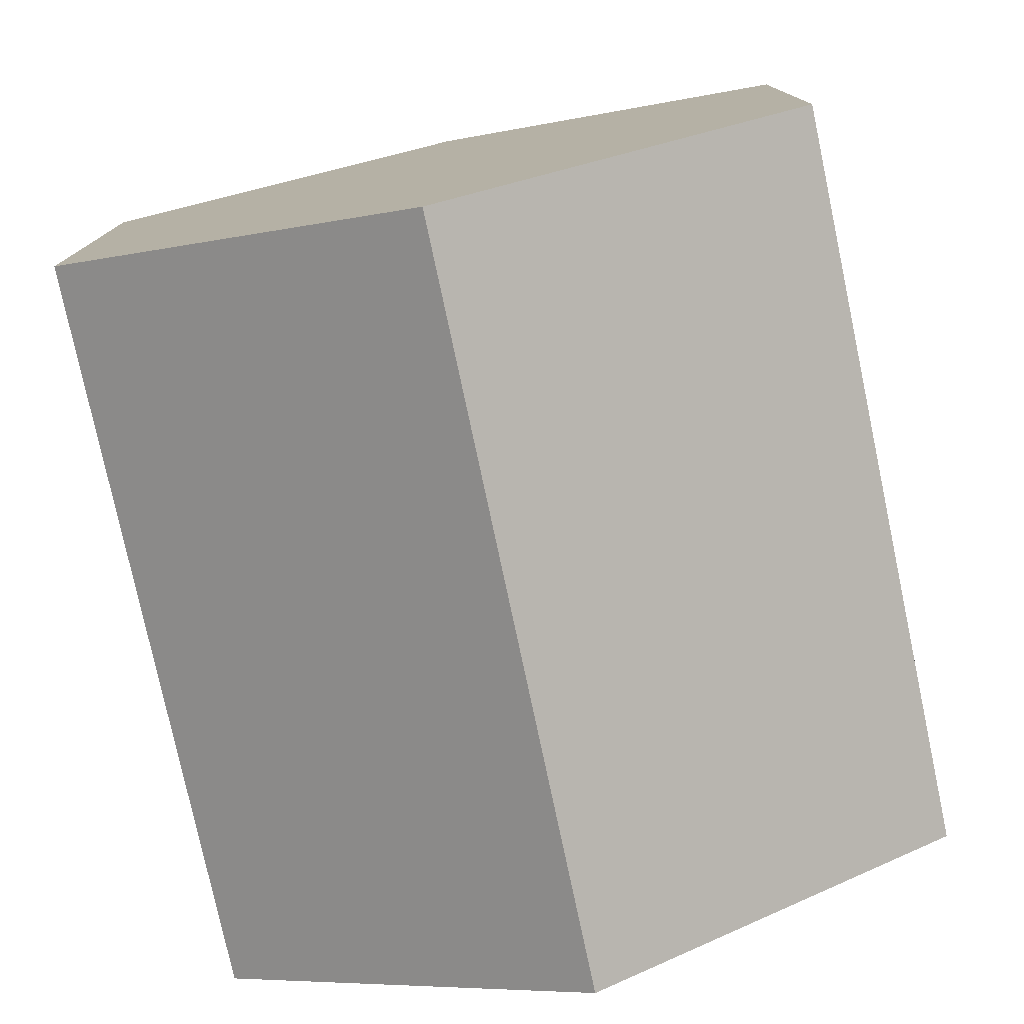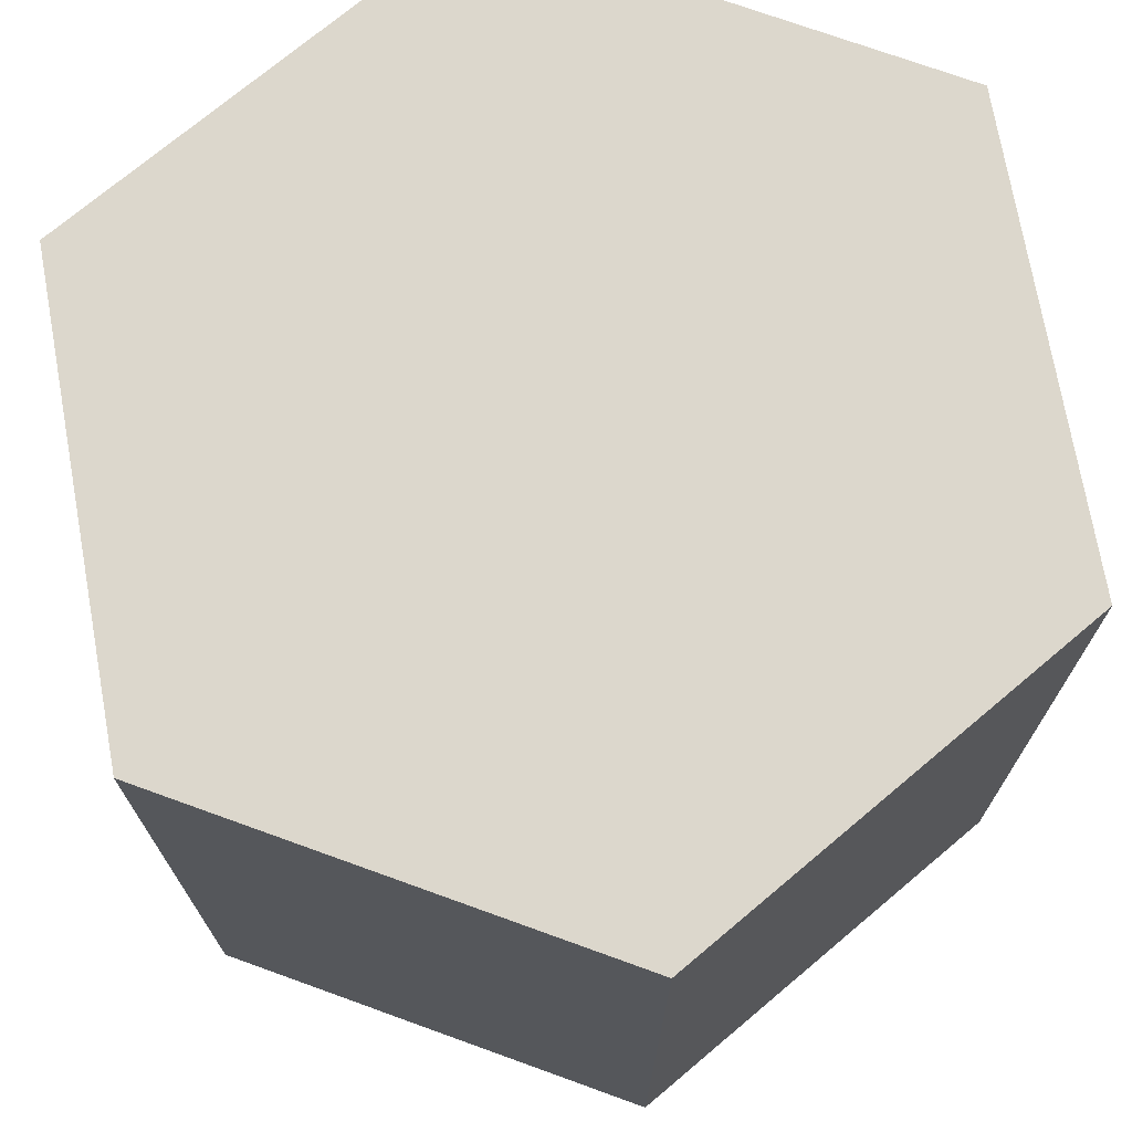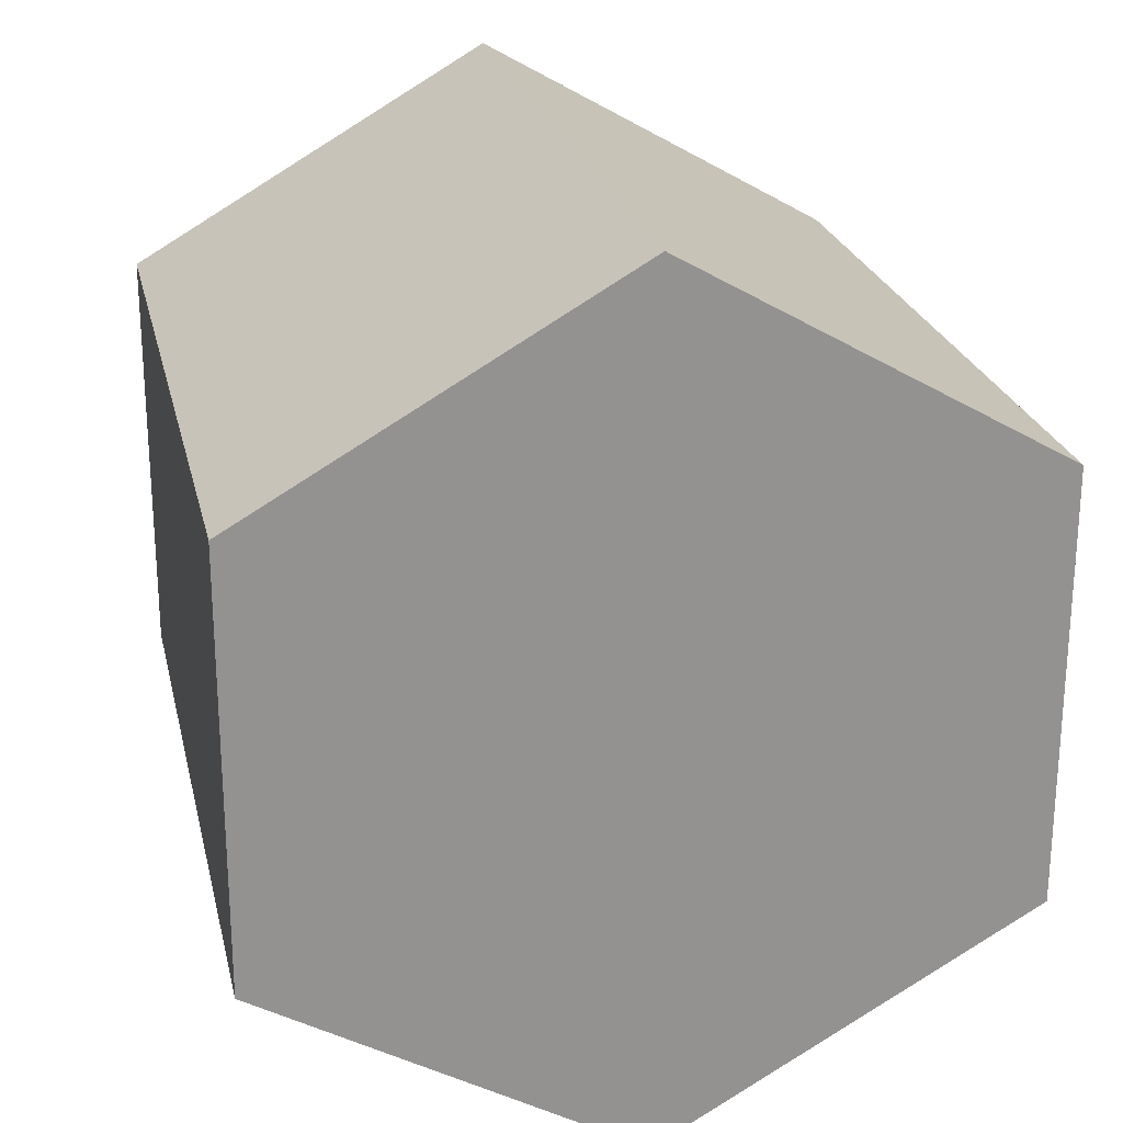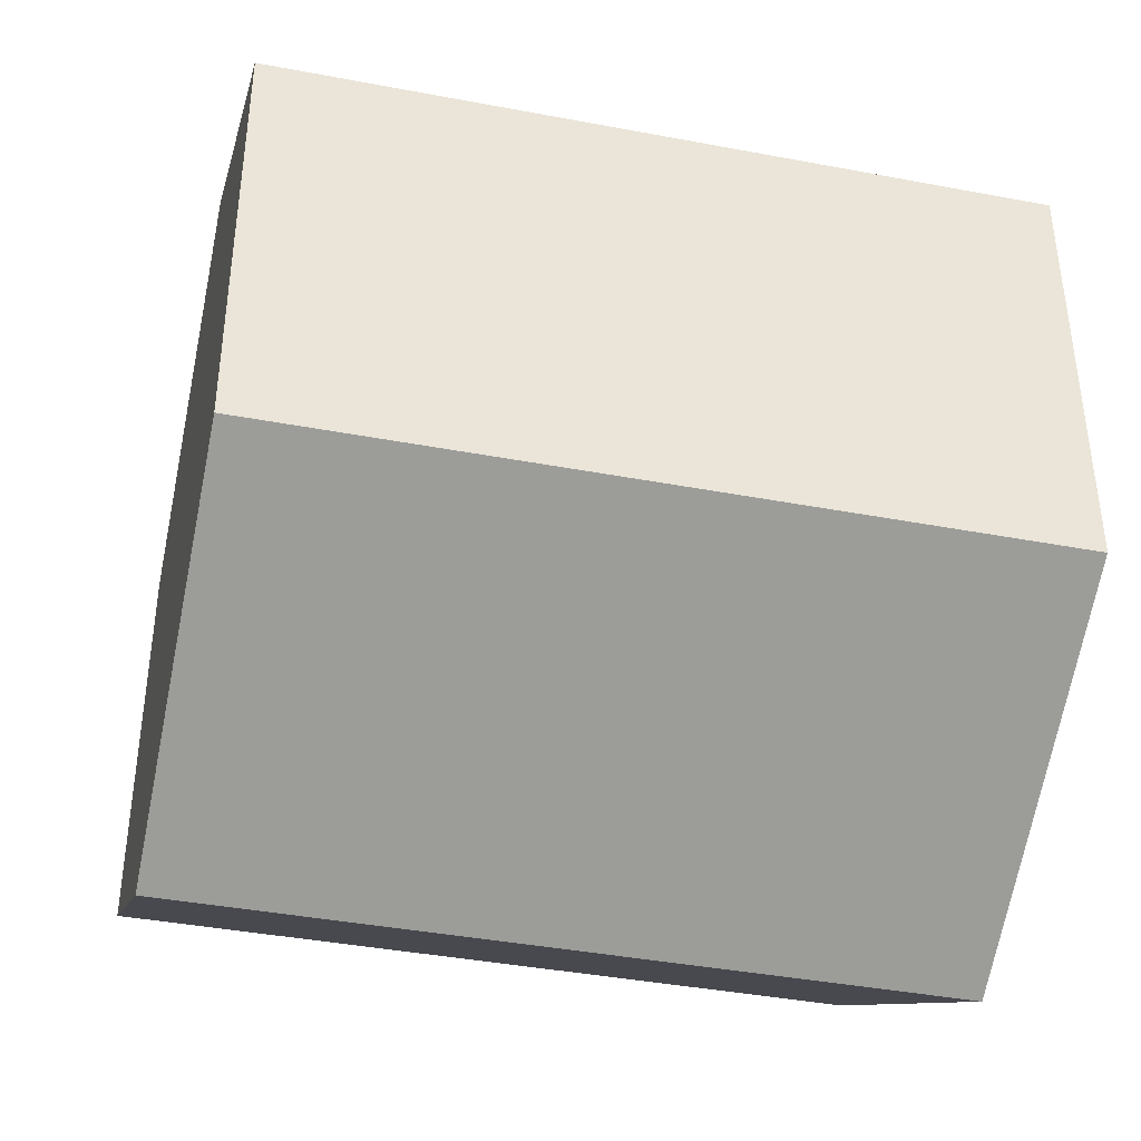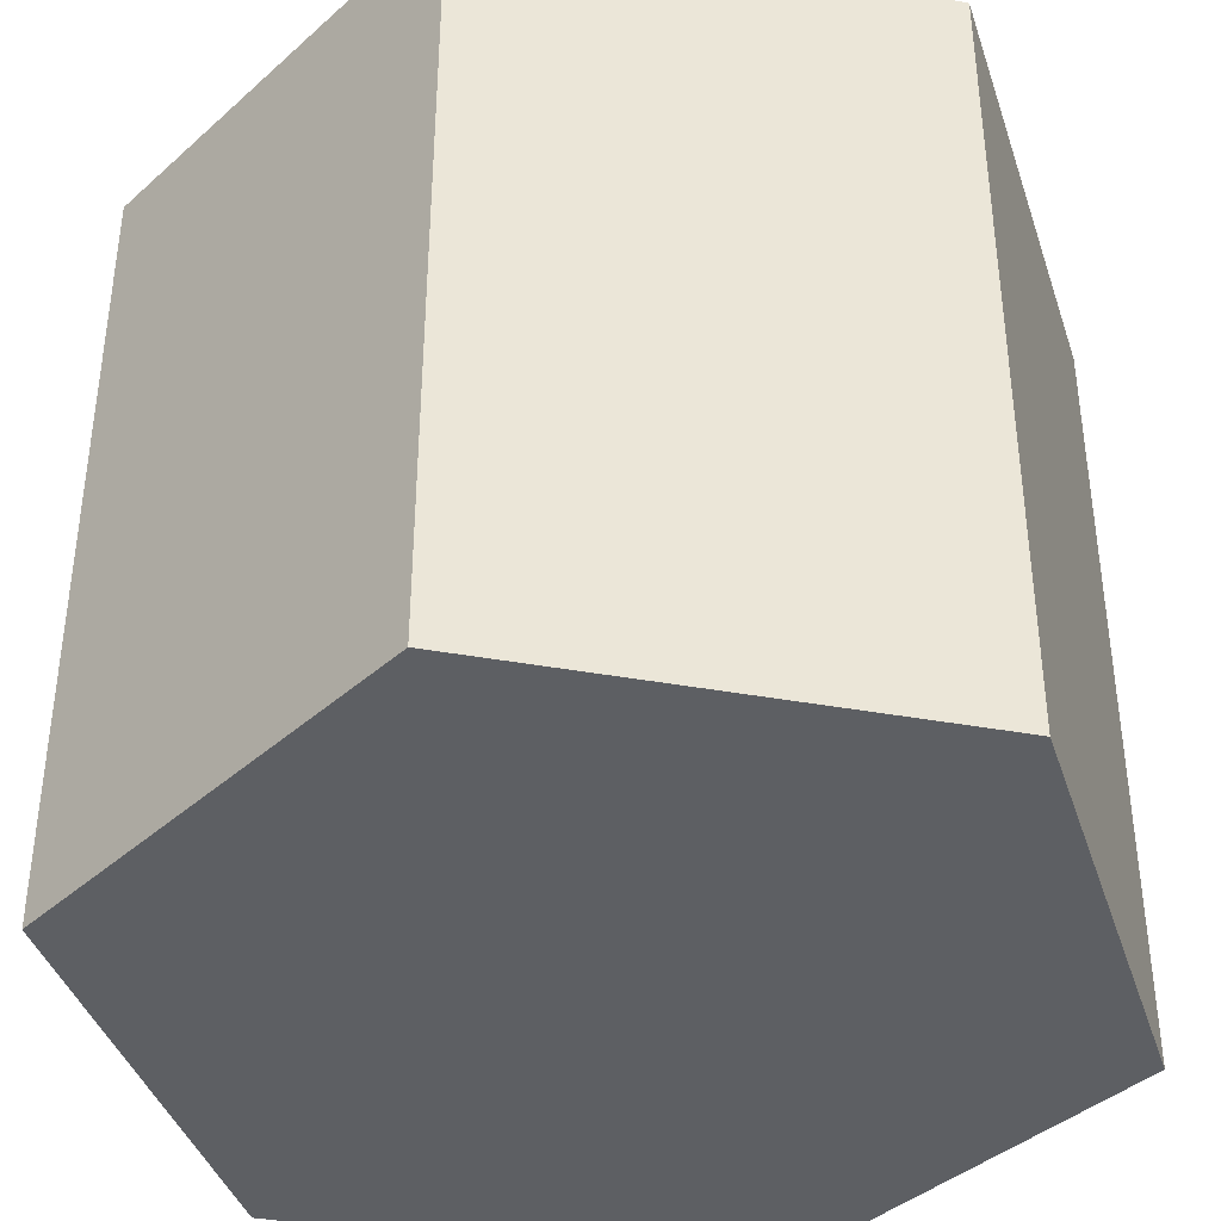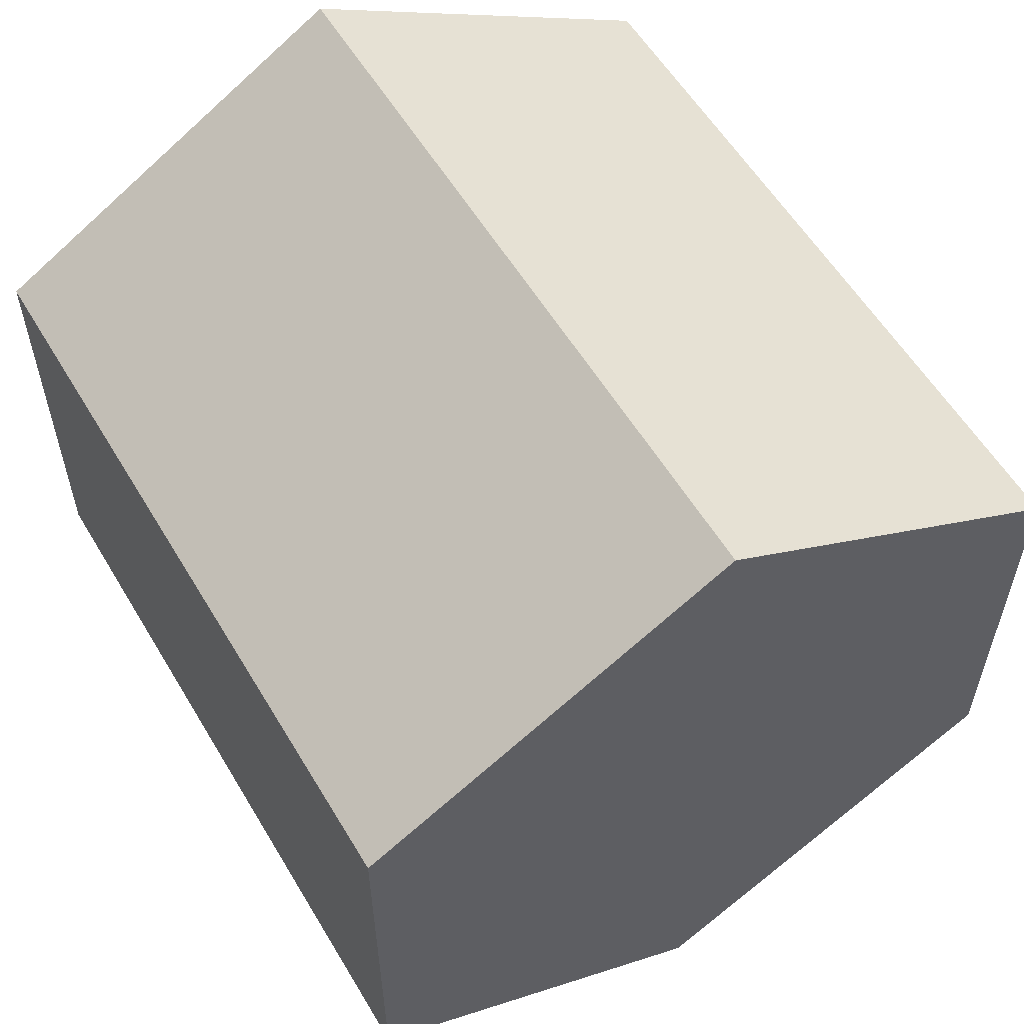
<metadata>
{"format":"obj","ext":"obj","renderer":"f3d","projection":"perspective","resolution":1024,"background":"white","views":[{"elev":-77.6,"azim":-168.0,"up":"+Z"},{"elev":72.9,"azim":109.9,"up":"+Y"},{"elev":23.7,"azim":167.4,"up":"+Z"},{"elev":-40.2,"azim":76.9,"up":"+Z"},{"elev":-40.1,"azim":-102.5,"up":"+Y"},{"elev":57.5,"azim":-30.7,"up":"+Z"}]}
</metadata>
<code>
o SegiEnam_Circle.007
v -0.02414 2e-06 -10.9
v 9.881 1e-06 -5.181
v 9.881 -1e-06 6.257
v -0.02414 -2e-06 11.98
v -9.929 -1e-06 6.257
v -9.929 1e-06 -5.181
v -0.02414 20 -10.9
v -9.929 20 -5.181
v -9.929 20 6.257
v -0.02414 20 11.98
v 9.881 20 6.257
v 9.881 20 -5.181
f 1 2 3 4 5 6
f 7 8 9 10 11 12
f 1 6 8 7
f 2 1 7 12
f 4 3 11 10
f 6 5 9 8
f 3 2 12 11
f 5 4 10 9

</code>
